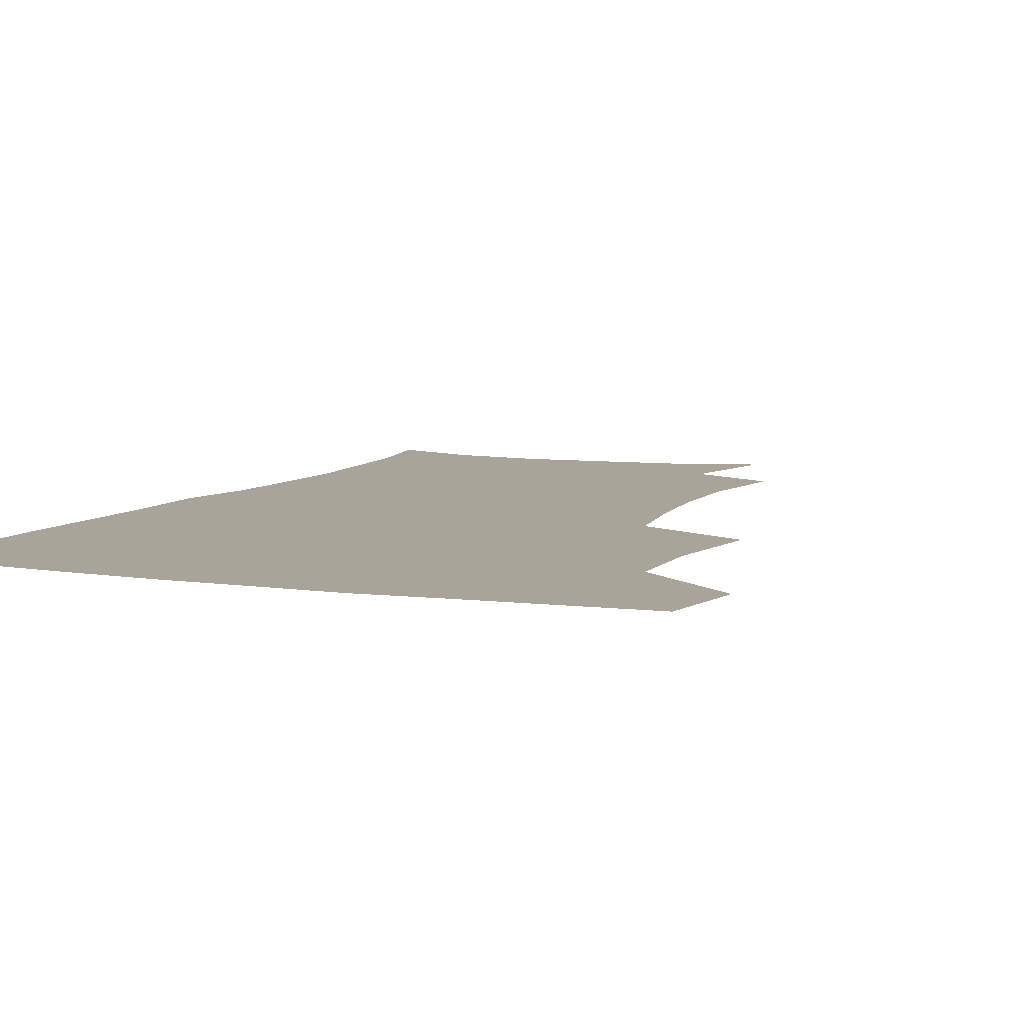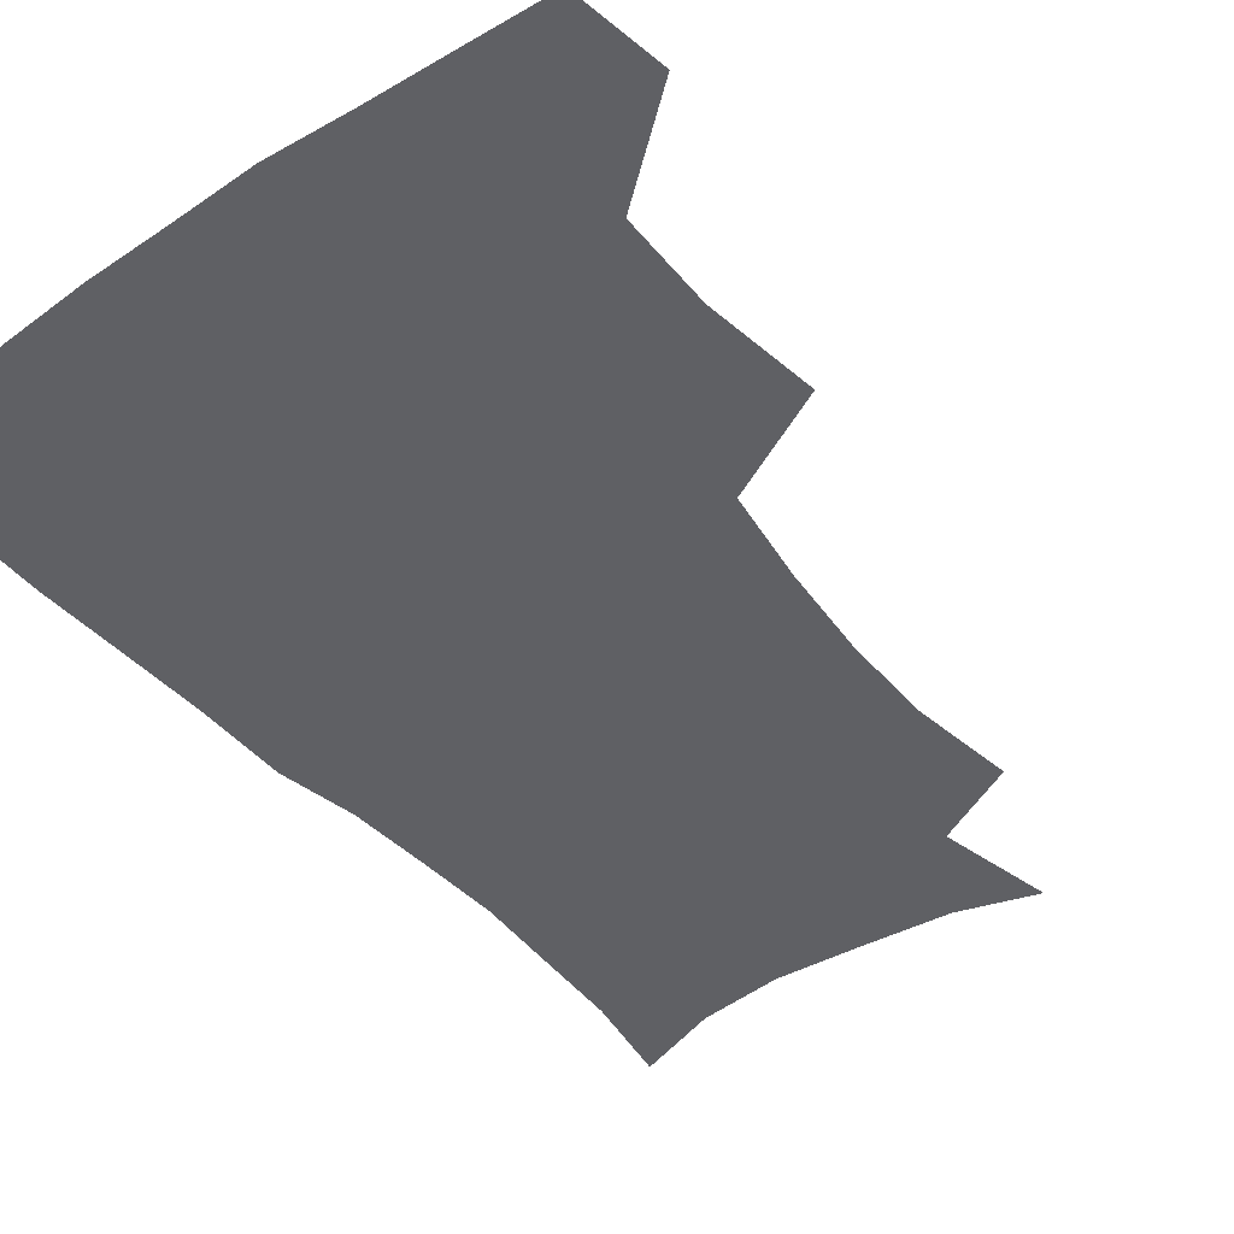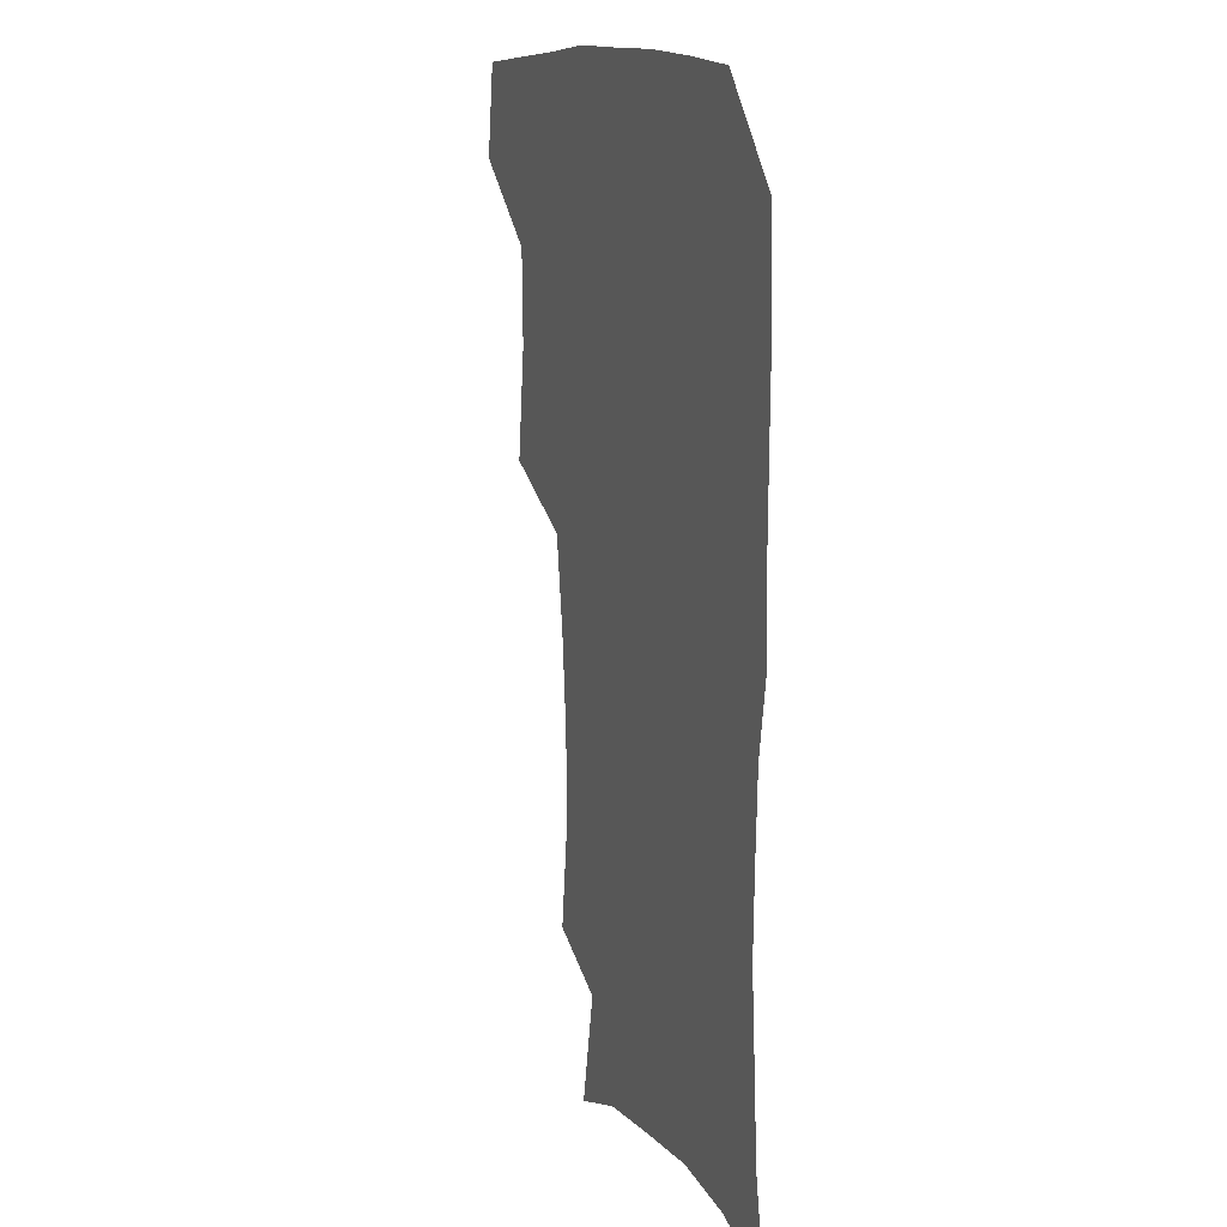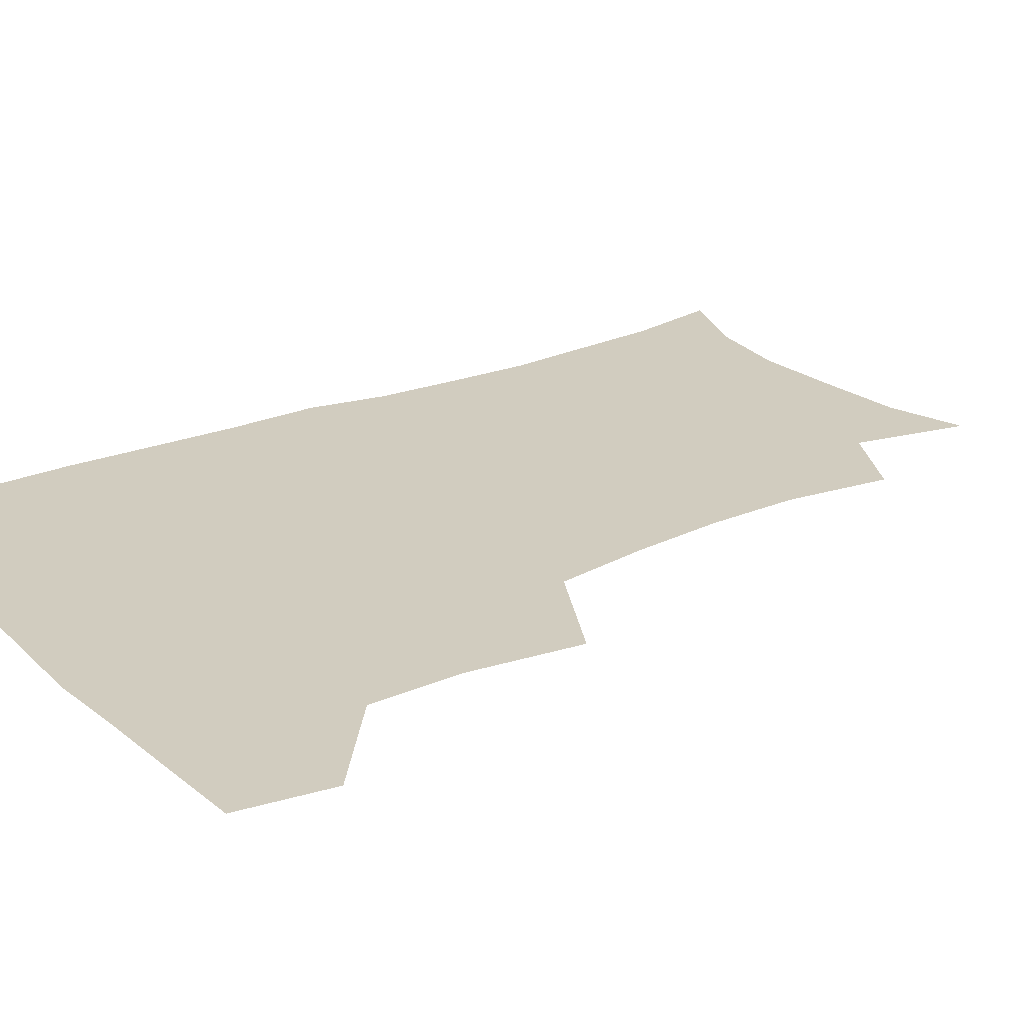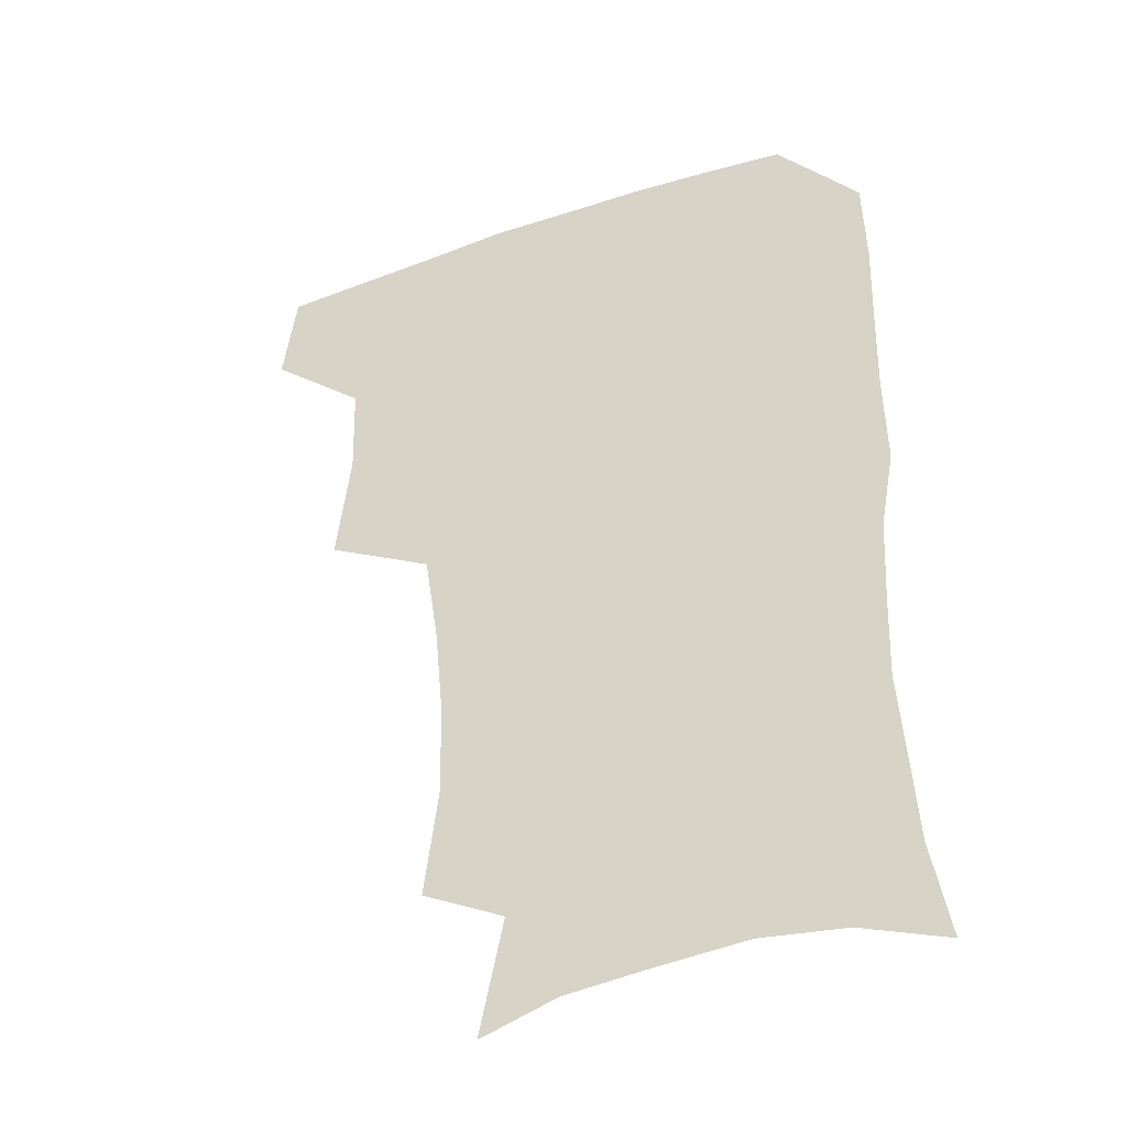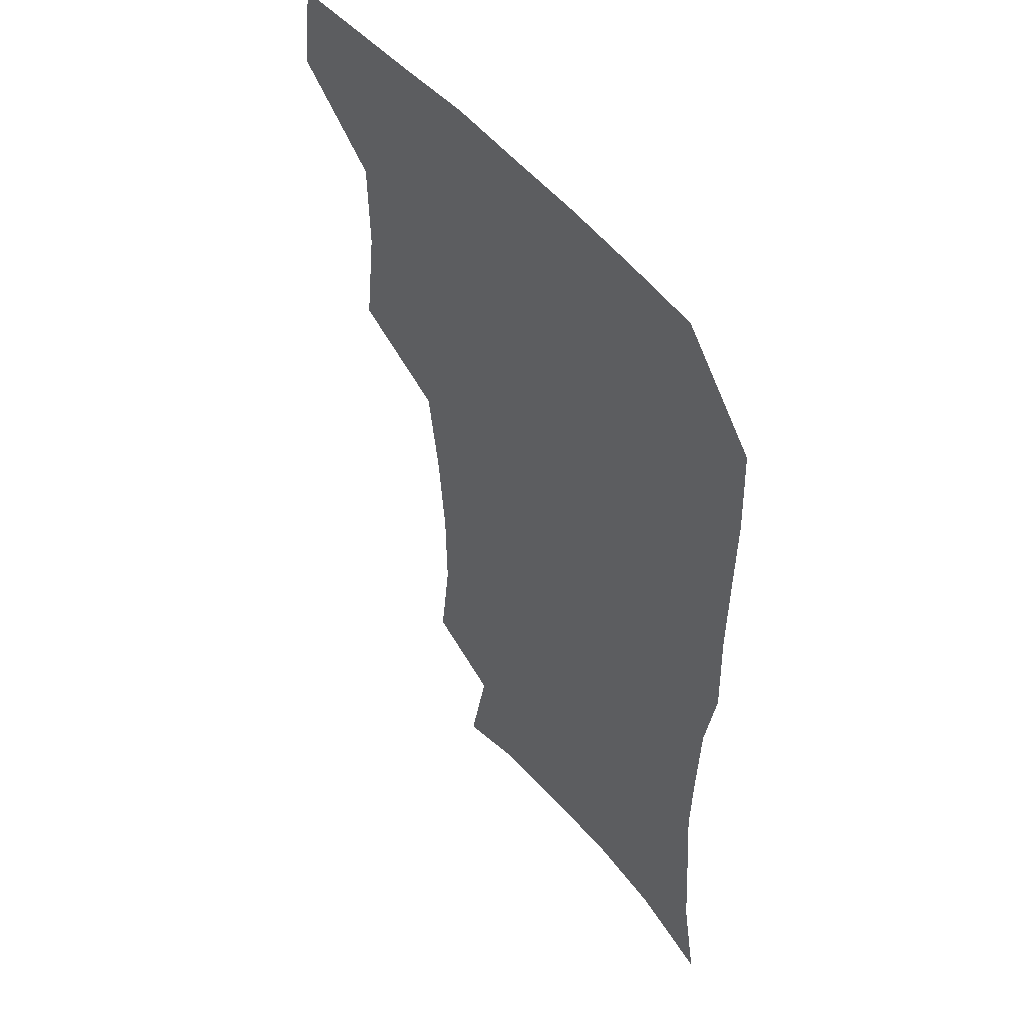
<metadata>
{"format":"obj","ext":"obj","renderer":"f3d","projection":"perspective","resolution":1024,"background":"white","views":[{"elev":7.1,"azim":-156.8,"up":"+Z"},{"elev":-43.7,"azim":-142.3,"up":"+Z"},{"elev":12.3,"azim":69.1,"up":"+Y"},{"elev":24.2,"azim":-124.3,"up":"+Z"},{"elev":-38.8,"azim":23.3,"up":"+Y"},{"elev":49.9,"azim":52.6,"up":"+Y"}]}
</metadata>
<code>
v 478.5 474.8 0
v 483.4 507.5 0
v 508.8 373.1 0
v 513.8 413 0
v 513 446.5 0
v 516 480.1 0
v 513.9 509.3 0
v 550.7 217.5 0
v 555.7 255.1 0
v 555.2 287.8 0
v 552.1 321 0
v 547 354.2 0
v 545.9 389.6 0
v 546.1 422.2 0
v 546.4 453 0
v 545.9 481.8 0
v 543.3 511 0
v 571.5 162.2 0
v 580.1 203 0
v 583.1 241.5 0
v 582.3 272.1 0
v 581.6 305.7 0
v 579.4 336.5 0
v 576.1 364.7 0
v 576.1 397.7 0
v 576.2 427.8 0
v 576.1 455.9 0
v 574.9 482.9 0
v 571.9 513.2 0
v 598.8 171 0
v 607.4 217.1 0
v 607.7 248.7 0
v 606.9 279.2 0
v 605.9 310.8 0
v 604.6 341.4 0
v 603.5 370.2 0
v 602.9 399.2 0
v 603.1 429 0
v 603.2 456.7 0
v 602.9 483.7 0
v 601.7 512.5 0
v 629.5 174.1 0
v 632 217.7 0
v 631.7 252 0
v 631.1 282.8 0
v 630.6 311 0
v 629.6 341.1 0
v 629.4 372.3 0
v 629.5 401.2 0
v 629.7 430 0
v 630.3 457.1 0
v 631 483.5 0
v 630.6 512.1 0
v 661.2 176.7 0
v 657.4 217.6 0
v 656.8 247.6 0
v 655.7 279.1 0
v 654.6 313.2 0
v 654.3 342.9 0
v 655.5 369.8 0
v 655.7 399 0
v 655.5 429.2 0
v 656.5 456.4 0
v 658 482.9 0
v 659.8 510.3 0
v 691.1 173.6 0
v 684.3 210.9 0
v 682.3 242.4 0
v 679.8 276.2 0
v 681.1 304.5 0
v 680.9 335.4 0
v 681.5 365.2 0
v 683 393.8 0
v 684.9 422.3 0
v 685.1 452 0
v 684.5 481.6 0
v 687.7 507.9 0
v 691 541 0
v 721.3 163.1 0
v 714.9 196.9 0
v 712.9 226.3 0
v 710.5 258.4 0
v 711.5 287.9 0
v 712.9 318.3 0
v 717.9 346.1 0
v 717.1 378.9 0
v 717.6 410.8 0
v 718.3 442.1 0
v 717.3 473.8 0
f 5 6 1
f 1 6 2
f 6 7 2
f 12 13 3
f 3 13 4
f 13 14 4
f 4 14 5
f 14 15 5
f 5 15 6
f 15 16 6
f 6 16 7
f 16 17 7
f 19 20 8
f 8 20 9
f 20 21 9
f 9 21 10
f 21 22 10
f 10 22 11
f 22 23 11
f 11 23 12
f 23 24 12
f 12 24 13
f 24 25 13
f 13 25 14
f 25 26 14
f 14 26 15
f 26 27 15
f 15 27 16
f 27 28 16
f 16 28 17
f 28 29 17
f 18 30 19
f 30 31 19
f 19 31 20
f 31 32 20
f 20 32 21
f 32 33 21
f 21 33 22
f 33 34 22
f 22 34 23
f 34 35 23
f 23 35 24
f 35 36 24
f 24 36 25
f 36 37 25
f 25 37 26
f 37 38 26
f 26 38 27
f 38 39 27
f 27 39 28
f 39 40 28
f 28 40 29
f 40 41 29
f 30 42 31
f 42 43 31
f 31 43 32
f 43 44 32
f 32 44 33
f 44 45 33
f 33 45 34
f 45 46 34
f 34 46 35
f 46 47 35
f 35 47 36
f 47 48 36
f 36 48 37
f 48 49 37
f 37 49 38
f 49 50 38
f 38 50 39
f 50 51 39
f 39 51 40
f 51 52 40
f 40 52 41
f 52 53 41
f 42 54 43
f 54 55 43
f 43 55 44
f 55 56 44
f 44 56 45
f 56 57 45
f 45 57 46
f 57 58 46
f 46 58 47
f 58 59 47
f 47 59 48
f 59 60 48
f 48 60 49
f 60 61 49
f 49 61 50
f 61 62 50
f 50 62 51
f 62 63 51
f 51 63 52
f 63 64 52
f 52 64 53
f 64 65 53
f 54 66 55
f 66 67 55
f 55 67 56
f 67 68 56
f 56 68 57
f 68 69 57
f 57 69 58
f 69 70 58
f 58 70 59
f 70 71 59
f 59 71 60
f 71 72 60
f 60 72 61
f 72 73 61
f 61 73 62
f 73 74 62
f 62 74 63
f 74 75 63
f 63 75 64
f 75 76 64
f 64 76 65
f 76 77 65
f 66 79 67
f 79 80 67
f 67 80 68
f 80 81 68
f 68 81 69
f 81 82 69
f 69 82 70
f 82 83 70
f 70 83 71
f 83 84 71
f 71 84 72
f 84 85 72
f 72 85 73
f 85 86 73
f 73 86 74
f 86 87 74
f 74 87 75
f 87 88 75
f 75 88 76
f 88 89 76
f 76 89 77

</code>
